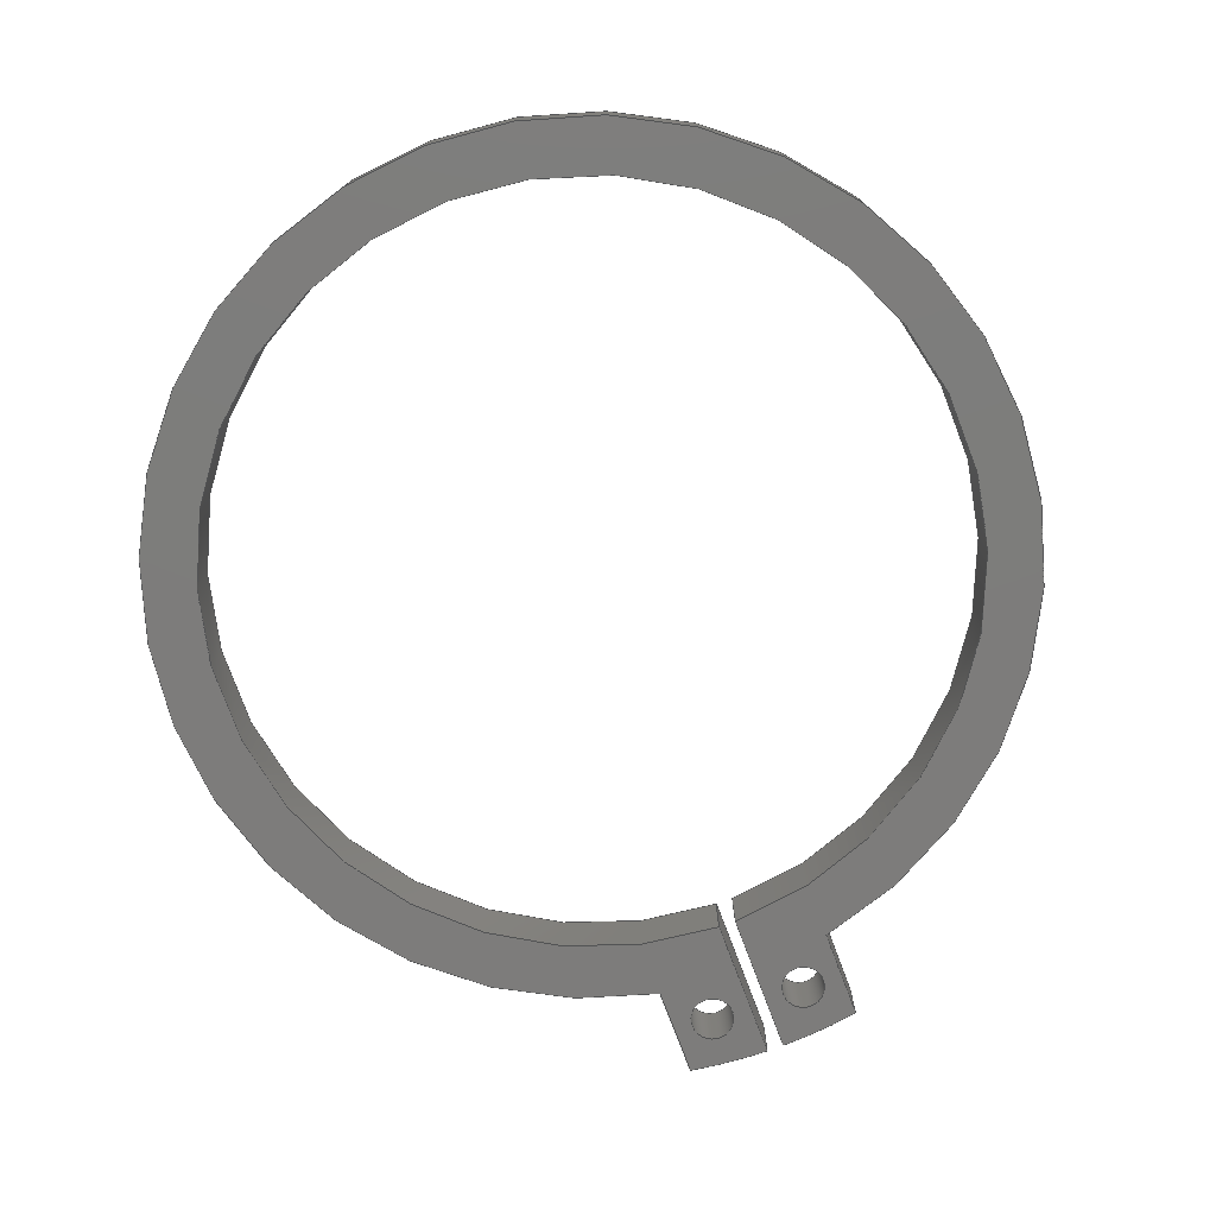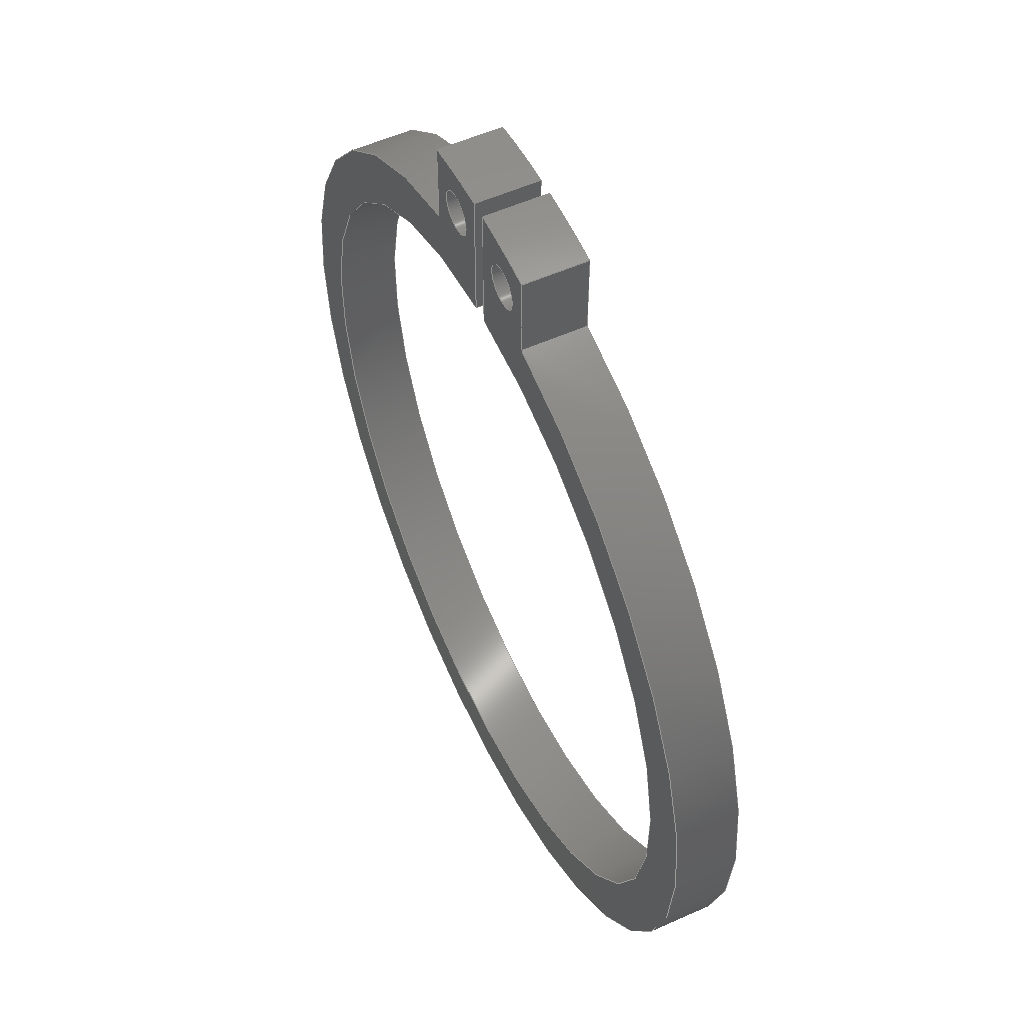
<metadata>
{"format":"step","ext":"step","renderer":"f3d","projection":"perspective","resolution":1024,"background":"white","views":[{"elev":-76.3,"azim":-159.4,"up":"+Y"},{"elev":54.8,"azim":-115.4,"up":"+Z"}]}
</metadata>
<code>
ISO-10303-21;
DATA;
#1=MECHANICAL_DESIGN_GEOMETRIC_PRESENTATION_REPRESENTATION('',(#4),#392);
#2=SHAPE_REPRESENTATION_RELATIONSHIP('SRR','None',#399,#3);
#3=ADVANCED_BREP_SHAPE_REPRESENTATION('',(#5),#391);
#4=STYLED_ITEM('',(#408),#5);
#5=MANIFOLD_SOLID_BREP('Body1',#220);
#6=FACE_BOUND('',#39,.T.);
#7=FACE_BOUND('',#40,.T.);
#8=FACE_BOUND('',#42,.T.);
#9=FACE_BOUND('',#43,.T.);
#10=PLANE('',#243);
#11=PLANE('',#247);
#12=PLANE('',#251);
#13=PLANE('',#255);
#14=PLANE('',#256);
#15=PLANE('',#257);
#16=FACE_OUTER_BOUND('',#28,.T.);
#17=FACE_OUTER_BOUND('',#29,.T.);
#18=FACE_OUTER_BOUND('',#30,.T.);
#19=FACE_OUTER_BOUND('',#31,.T.);
#20=FACE_OUTER_BOUND('',#32,.T.);
#21=FACE_OUTER_BOUND('',#33,.T.);
#22=FACE_OUTER_BOUND('',#34,.T.);
#23=FACE_OUTER_BOUND('',#35,.T.);
#24=FACE_OUTER_BOUND('',#36,.T.);
#25=FACE_OUTER_BOUND('',#37,.T.);
#26=FACE_OUTER_BOUND('',#38,.T.);
#27=FACE_OUTER_BOUND('',#41,.T.);
#28=EDGE_LOOP('',(#142,#143,#144,#145));
#29=EDGE_LOOP('',(#146,#147,#148,#149));
#30=EDGE_LOOP('',(#150,#151,#152,#153));
#31=EDGE_LOOP('',(#154,#155,#156,#157));
#32=EDGE_LOOP('',(#158,#159,#160,#161));
#33=EDGE_LOOP('',(#162,#163,#164,#165));
#34=EDGE_LOOP('',(#166,#167,#168,#169));
#35=EDGE_LOOP('',(#170,#171,#172,#173));
#36=EDGE_LOOP('',(#174,#175,#176,#177));
#37=EDGE_LOOP('',(#178,#179,#180,#181));
#38=EDGE_LOOP('',(#182,#183,#184,#185,#186,#187,#188,#189));
#39=EDGE_LOOP('',(#190));
#40=EDGE_LOOP('',(#191));
#41=EDGE_LOOP('',(#192,#193,#194,#195,#196,#197,#198,#199));
#42=EDGE_LOOP('',(#200));
#43=EDGE_LOOP('',(#201));
#44=LINE('',#331,#62);
#45=LINE('',#337,#63);
#46=LINE('',#344,#64);
#47=LINE('',#347,#65);
#48=LINE('',#350,#66);
#49=LINE('',#352,#67);
#50=LINE('',#353,#68);
#51=LINE('',#359,#69);
#52=LINE('',#362,#70);
#53=LINE('',#364,#71);
#54=LINE('',#365,#72);
#55=LINE('',#371,#73);
#56=LINE('',#374,#74);
#57=LINE('',#376,#75);
#58=LINE('',#377,#76);
#59=LINE('',#383,#77);
#60=LINE('',#385,#78);
#61=LINE('',#386,#79);
#62=VECTOR('',#264,0.05);
#63=VECTOR('',#271,0.05);
#64=VECTOR('',#278,1);
#65=VECTOR('',#281,1);
#66=VECTOR('',#284,1);
#67=VECTOR('',#285,1);
#68=VECTOR('',#286,1);
#69=VECTOR('',#293,1);
#70=VECTOR('',#296,1);
#71=VECTOR('',#297,1);
#72=VECTOR('',#298,1);
#73=VECTOR('',#305,1);
#74=VECTOR('',#308,1);
#75=VECTOR('',#309,1);
#76=VECTOR('',#310,1);
#77=VECTOR('',#317,1);
#78=VECTOR('',#320,1);
#79=VECTOR('',#321,1);
#80=CIRCLE('',#235,0.05);
#81=CIRCLE('',#236,0.05);
#82=CIRCLE('',#238,0.05);
#83=CIRCLE('',#239,0.05);
#84=CIRCLE('',#241,0.875);
#85=CIRCLE('',#242,0.875);
#86=CIRCLE('',#245,1.2);
#87=CIRCLE('',#246,1.2);
#88=CIRCLE('',#249,1);
#89=CIRCLE('',#250,1);
#90=CIRCLE('',#253,1.2);
#91=CIRCLE('',#254,1.2);
#92=VERTEX_POINT('',#328);
#93=VERTEX_POINT('',#330);
#94=VERTEX_POINT('',#334);
#95=VERTEX_POINT('',#336);
#96=VERTEX_POINT('',#340);
#97=VERTEX_POINT('',#341);
#98=VERTEX_POINT('',#343);
#99=VERTEX_POINT('',#345);
#100=VERTEX_POINT('',#349);
#101=VERTEX_POINT('',#351);
#102=VERTEX_POINT('',#355);
#103=VERTEX_POINT('',#357);
#104=VERTEX_POINT('',#361);
#105=VERTEX_POINT('',#363);
#106=VERTEX_POINT('',#367);
#107=VERTEX_POINT('',#369);
#108=VERTEX_POINT('',#373);
#109=VERTEX_POINT('',#375);
#110=VERTEX_POINT('',#379);
#111=VERTEX_POINT('',#381);
#112=EDGE_CURVE('',#92,#92,#80,.T.);
#113=EDGE_CURVE('',#92,#93,#44,.T.);
#114=EDGE_CURVE('',#93,#93,#81,.T.);
#115=EDGE_CURVE('',#94,#94,#82,.T.);
#116=EDGE_CURVE('',#94,#95,#45,.T.);
#117=EDGE_CURVE('',#95,#95,#83,.T.);
#118=EDGE_CURVE('',#96,#97,#84,.T.);
#119=EDGE_CURVE('',#96,#98,#46,.T.);
#120=EDGE_CURVE('',#99,#98,#85,.T.);
#121=EDGE_CURVE('',#97,#99,#47,.T.);
#122=EDGE_CURVE('',#97,#100,#48,.T.);
#123=EDGE_CURVE('',#101,#99,#49,.T.);
#124=EDGE_CURVE('',#100,#101,#50,.T.);
#125=EDGE_CURVE('',#102,#100,#86,.T.);
#126=EDGE_CURVE('',#103,#101,#87,.T.);
#127=EDGE_CURVE('',#102,#103,#51,.T.);
#128=EDGE_CURVE('',#104,#102,#52,.T.);
#129=EDGE_CURVE('',#105,#103,#53,.T.);
#130=EDGE_CURVE('',#104,#105,#54,.T.);
#131=EDGE_CURVE('',#106,#104,#88,.T.);
#132=EDGE_CURVE('',#107,#105,#89,.T.);
#133=EDGE_CURVE('',#106,#107,#55,.T.);
#134=EDGE_CURVE('',#106,#108,#56,.T.);
#135=EDGE_CURVE('',#109,#107,#57,.T.);
#136=EDGE_CURVE('',#108,#109,#58,.T.);
#137=EDGE_CURVE('',#110,#108,#90,.T.);
#138=EDGE_CURVE('',#111,#109,#91,.T.);
#139=EDGE_CURVE('',#110,#111,#59,.T.);
#140=EDGE_CURVE('',#96,#110,#60,.T.);
#141=EDGE_CURVE('',#98,#111,#61,.T.);
#142=ORIENTED_EDGE('',*,*,#112,.F.);
#143=ORIENTED_EDGE('',*,*,#113,.T.);
#144=ORIENTED_EDGE('',*,*,#114,.T.);
#145=ORIENTED_EDGE('',*,*,#113,.F.);
#146=ORIENTED_EDGE('',*,*,#115,.F.);
#147=ORIENTED_EDGE('',*,*,#116,.T.);
#148=ORIENTED_EDGE('',*,*,#117,.T.);
#149=ORIENTED_EDGE('',*,*,#116,.F.);
#150=ORIENTED_EDGE('',*,*,#118,.F.);
#151=ORIENTED_EDGE('',*,*,#119,.T.);
#152=ORIENTED_EDGE('',*,*,#120,.F.);
#153=ORIENTED_EDGE('',*,*,#121,.F.);
#154=ORIENTED_EDGE('',*,*,#122,.F.);
#155=ORIENTED_EDGE('',*,*,#121,.T.);
#156=ORIENTED_EDGE('',*,*,#123,.F.);
#157=ORIENTED_EDGE('',*,*,#124,.F.);
#158=ORIENTED_EDGE('',*,*,#125,.T.);
#159=ORIENTED_EDGE('',*,*,#124,.T.);
#160=ORIENTED_EDGE('',*,*,#126,.F.);
#161=ORIENTED_EDGE('',*,*,#127,.F.);
#162=ORIENTED_EDGE('',*,*,#128,.T.);
#163=ORIENTED_EDGE('',*,*,#127,.T.);
#164=ORIENTED_EDGE('',*,*,#129,.F.);
#165=ORIENTED_EDGE('',*,*,#130,.F.);
#166=ORIENTED_EDGE('',*,*,#131,.T.);
#167=ORIENTED_EDGE('',*,*,#130,.T.);
#168=ORIENTED_EDGE('',*,*,#132,.F.);
#169=ORIENTED_EDGE('',*,*,#133,.F.);
#170=ORIENTED_EDGE('',*,*,#134,.F.);
#171=ORIENTED_EDGE('',*,*,#133,.T.);
#172=ORIENTED_EDGE('',*,*,#135,.F.);
#173=ORIENTED_EDGE('',*,*,#136,.F.);
#174=ORIENTED_EDGE('',*,*,#137,.T.);
#175=ORIENTED_EDGE('',*,*,#136,.T.);
#176=ORIENTED_EDGE('',*,*,#138,.F.);
#177=ORIENTED_EDGE('',*,*,#139,.F.);
#178=ORIENTED_EDGE('',*,*,#140,.T.);
#179=ORIENTED_EDGE('',*,*,#139,.T.);
#180=ORIENTED_EDGE('',*,*,#141,.F.);
#181=ORIENTED_EDGE('',*,*,#119,.F.);
#182=ORIENTED_EDGE('',*,*,#141,.T.);
#183=ORIENTED_EDGE('',*,*,#138,.T.);
#184=ORIENTED_EDGE('',*,*,#135,.T.);
#185=ORIENTED_EDGE('',*,*,#132,.T.);
#186=ORIENTED_EDGE('',*,*,#129,.T.);
#187=ORIENTED_EDGE('',*,*,#126,.T.);
#188=ORIENTED_EDGE('',*,*,#123,.T.);
#189=ORIENTED_EDGE('',*,*,#120,.T.);
#190=ORIENTED_EDGE('',*,*,#115,.T.);
#191=ORIENTED_EDGE('',*,*,#112,.T.);
#192=ORIENTED_EDGE('',*,*,#140,.F.);
#193=ORIENTED_EDGE('',*,*,#118,.T.);
#194=ORIENTED_EDGE('',*,*,#122,.T.);
#195=ORIENTED_EDGE('',*,*,#125,.F.);
#196=ORIENTED_EDGE('',*,*,#128,.F.);
#197=ORIENTED_EDGE('',*,*,#131,.F.);
#198=ORIENTED_EDGE('',*,*,#134,.T.);
#199=ORIENTED_EDGE('',*,*,#137,.F.);
#200=ORIENTED_EDGE('',*,*,#117,.F.);
#201=ORIENTED_EDGE('',*,*,#114,.F.);
#202=CYLINDRICAL_SURFACE('',#234,0.05);
#203=CYLINDRICAL_SURFACE('',#237,0.05);
#204=CYLINDRICAL_SURFACE('',#240,0.875);
#205=CYLINDRICAL_SURFACE('',#244,1.2);
#206=CYLINDRICAL_SURFACE('',#248,1);
#207=CYLINDRICAL_SURFACE('',#252,1.2);
#208=ADVANCED_FACE('',(#16),#202,.F.);
#209=ADVANCED_FACE('',(#17),#203,.F.);
#210=ADVANCED_FACE('',(#18),#204,.F.);
#211=ADVANCED_FACE('',(#19),#10,.T.);
#212=ADVANCED_FACE('',(#20),#205,.T.);
#213=ADVANCED_FACE('',(#21),#11,.T.);
#214=ADVANCED_FACE('',(#22),#206,.T.);
#215=ADVANCED_FACE('',(#23),#12,.T.);
#216=ADVANCED_FACE('',(#24),#207,.T.);
#217=ADVANCED_FACE('',(#25),#13,.T.);
#218=ADVANCED_FACE('',(#26,#6,#7),#14,.T.);
#219=ADVANCED_FACE('',(#27,#8,#9),#15,.F.);
#220=CLOSED_SHELL('',(#208,#209,#210,#211,#212,#213,#214,#215,#216,#217,
#218,#219));
#221=DERIVED_UNIT_ELEMENT(#223,1);
#222=DERIVED_UNIT_ELEMENT(#394,3);
#223=(
MASS_UNIT()
NAMED_UNIT(*)
SI_UNIT(.KILO.,.GRAM.)
);
#224=DERIVED_UNIT((#221,#222));
#225=MEASURE_REPRESENTATION_ITEM('density measure',
POSITIVE_RATIO_MEASURE(7850),#224);
#226=PROPERTY_DEFINITION_REPRESENTATION(#231,#228);
#227=PROPERTY_DEFINITION_REPRESENTATION(#232,#229);
#228=REPRESENTATION('material name',(#230),#391);
#229=REPRESENTATION('density',(#225),#391);
#230=DESCRIPTIVE_REPRESENTATION_ITEM('Steel','Steel');
#231=PROPERTY_DEFINITION('material property','material name',#401);
#232=PROPERTY_DEFINITION('material property','density of part',#401);
#233=AXIS2_PLACEMENT_3D('placement',#326,#258,#259);
#234=AXIS2_PLACEMENT_3D('',#327,#260,#261);
#235=AXIS2_PLACEMENT_3D('',#329,#262,#263);
#236=AXIS2_PLACEMENT_3D('',#332,#265,#266);
#237=AXIS2_PLACEMENT_3D('',#333,#267,#268);
#238=AXIS2_PLACEMENT_3D('',#335,#269,#270);
#239=AXIS2_PLACEMENT_3D('',#338,#272,#273);
#240=AXIS2_PLACEMENT_3D('',#339,#274,#275);
#241=AXIS2_PLACEMENT_3D('',#342,#276,#277);
#242=AXIS2_PLACEMENT_3D('',#346,#279,#280);
#243=AXIS2_PLACEMENT_3D('',#348,#282,#283);
#244=AXIS2_PLACEMENT_3D('',#354,#287,#288);
#245=AXIS2_PLACEMENT_3D('',#356,#289,#290);
#246=AXIS2_PLACEMENT_3D('',#358,#291,#292);
#247=AXIS2_PLACEMENT_3D('',#360,#294,#295);
#248=AXIS2_PLACEMENT_3D('',#366,#299,#300);
#249=AXIS2_PLACEMENT_3D('',#368,#301,#302);
#250=AXIS2_PLACEMENT_3D('',#370,#303,#304);
#251=AXIS2_PLACEMENT_3D('',#372,#306,#307);
#252=AXIS2_PLACEMENT_3D('',#378,#311,#312);
#253=AXIS2_PLACEMENT_3D('',#380,#313,#314);
#254=AXIS2_PLACEMENT_3D('',#382,#315,#316);
#255=AXIS2_PLACEMENT_3D('',#384,#318,#319);
#256=AXIS2_PLACEMENT_3D('',#387,#322,#323);
#257=AXIS2_PLACEMENT_3D('',#388,#324,#325);
#258=DIRECTION('axis',(0,0,1));
#259=DIRECTION('refdir',(1,0,0));
#260=DIRECTION('center_axis',(0,1,0));
#261=DIRECTION('ref_axis',(1,0,0));
#262=DIRECTION('center_axis',(0,-1,0));
#263=DIRECTION('ref_axis',(1,0,0));
#264=DIRECTION('',(0,-1,0));
#265=DIRECTION('center_axis',(0,-1,0));
#266=DIRECTION('ref_axis',(1,0,0));
#267=DIRECTION('center_axis',(0,1,0));
#268=DIRECTION('ref_axis',(1,0,0));
#269=DIRECTION('center_axis',(0,-1,0));
#270=DIRECTION('ref_axis',(1,0,0));
#271=DIRECTION('',(0,-1,0));
#272=DIRECTION('center_axis',(0,-1,0));
#273=DIRECTION('ref_axis',(1,0,0));
#274=DIRECTION('center_axis',(0,1,0));
#275=DIRECTION('ref_axis',(1.031e-16,0,-1));
#276=DIRECTION('center_axis',(0,1,0));
#277=DIRECTION('ref_axis',(0.02286,0,0.9997));
#278=DIRECTION('',(0,1,0));
#279=DIRECTION('center_axis',(0,-1,0));
#280=DIRECTION('ref_axis',(0.02286,0,0.9997));
#281=DIRECTION('',(0,1,0));
#282=DIRECTION('center_axis',(1,0,0));
#283=DIRECTION('ref_axis',(0,0,-1));
#284=DIRECTION('',(0,0,1));
#285=DIRECTION('',(0,0,-1));
#286=DIRECTION('',(0,1,0));
#287=DIRECTION('center_axis',(0,1,0));
#288=DIRECTION('ref_axis',(-0.1689,0,0.9856));
#289=DIRECTION('center_axis',(0,1,0));
#290=DIRECTION('ref_axis',(-0.1689,0,0.9856));
#291=DIRECTION('center_axis',(0,1,0));
#292=DIRECTION('ref_axis',(-0.1689,0,0.9856));
#293=DIRECTION('',(0,1,0));
#294=DIRECTION('center_axis',(-1,0,0));
#295=DIRECTION('ref_axis',(0,0,1));
#296=DIRECTION('',(0,0,1));
#297=DIRECTION('',(0,0,1));
#298=DIRECTION('',(0,1,0));
#299=DIRECTION('center_axis',(0,1,0));
#300=DIRECTION('ref_axis',(-5.551e-16,0,-1));
#301=DIRECTION('center_axis',(0,1,0));
#302=DIRECTION('ref_axis',(0.2027,0,0.9792));
#303=DIRECTION('center_axis',(0,1,0));
#304=DIRECTION('ref_axis',(0.2027,0,0.9792));
#305=DIRECTION('',(0,1,0));
#306=DIRECTION('center_axis',(1,0,0));
#307=DIRECTION('ref_axis',(0,0,-1));
#308=DIRECTION('',(0,0,1));
#309=DIRECTION('',(0,0,-1));
#310=DIRECTION('',(0,1,0));
#311=DIRECTION('center_axis',(0,1,0));
#312=DIRECTION('ref_axis',(0.01667,0,0.9999));
#313=DIRECTION('center_axis',(0,1,0));
#314=DIRECTION('ref_axis',(0.01667,0,0.9999));
#315=DIRECTION('center_axis',(0,1,0));
#316=DIRECTION('ref_axis',(0.01667,0,0.9999));
#317=DIRECTION('',(0,1,0));
#318=DIRECTION('center_axis',(-1,0,0));
#319=DIRECTION('ref_axis',(0,0,1));
#320=DIRECTION('',(0,0,1));
#321=DIRECTION('',(0,0,1));
#322=DIRECTION('center_axis',(0,1,0));
#323=DIRECTION('ref_axis',(1,0,0));
#324=DIRECTION('center_axis',(0,1,0));
#325=DIRECTION('ref_axis',(1,0,0));
#326=CARTESIAN_POINT('',(0,0,0));
#327=CARTESIAN_POINT('Origin',(-11.44,0,14.79));
#328=CARTESIAN_POINT('',(-11.49,0.15,14.79));
#329=CARTESIAN_POINT('Origin',(-11.44,0.15,14.79));
#330=CARTESIAN_POINT('',(-11.49,0,14.79));
#331=CARTESIAN_POINT('',(-11.49,0,14.79));
#332=CARTESIAN_POINT('Origin',(-11.44,0,14.79));
#333=CARTESIAN_POINT('Origin',(-11.22,0,14.79));
#334=CARTESIAN_POINT('',(-11.27,0.15,14.79));
#335=CARTESIAN_POINT('Origin',(-11.22,0.15,14.79));
#336=CARTESIAN_POINT('',(-11.27,0,14.79));
#337=CARTESIAN_POINT('',(-11.27,0,14.79));
#338=CARTESIAN_POINT('Origin',(-11.22,0,14.79));
#339=CARTESIAN_POINT('Origin',(-11.33,0,13.71));
#340=CARTESIAN_POINT('',(-11.31,0,14.59));
#341=CARTESIAN_POINT('',(-11.35,0,14.59));
#342=CARTESIAN_POINT('Origin',(-11.33,0,13.71));
#343=CARTESIAN_POINT('',(-11.31,0.15,14.59));
#344=CARTESIAN_POINT('',(-11.31,0,14.59));
#345=CARTESIAN_POINT('',(-11.35,0.15,14.59));
#346=CARTESIAN_POINT('Origin',(-11.33,0.15,13.71));
#347=CARTESIAN_POINT('',(-11.35,0,14.59));
#348=CARTESIAN_POINT('Origin',(-11.35,0,14.91));
#349=CARTESIAN_POINT('',(-11.35,0,14.91));
#350=CARTESIAN_POINT('',(-11.35,0,14.59));
#351=CARTESIAN_POINT('',(-11.35,0.15,14.91));
#352=CARTESIAN_POINT('',(-11.35,0.15,14.59));
#353=CARTESIAN_POINT('',(-11.35,0,14.91));
#354=CARTESIAN_POINT('Origin',(-11.33,0,13.71));
#355=CARTESIAN_POINT('',(-11.53,0,14.9));
#356=CARTESIAN_POINT('Origin',(-11.33,0,13.71));
#357=CARTESIAN_POINT('',(-11.53,0.15,14.9));
#358=CARTESIAN_POINT('Origin',(-11.33,0.15,13.71));
#359=CARTESIAN_POINT('',(-11.53,0,14.9));
#360=CARTESIAN_POINT('Origin',(-11.53,0,14.69));
#361=CARTESIAN_POINT('',(-11.53,0,14.69));
#362=CARTESIAN_POINT('',(-11.53,0,14.69));
#363=CARTESIAN_POINT('',(-11.53,0.15,14.69));
#364=CARTESIAN_POINT('',(-11.53,0.15,14.69));
#365=CARTESIAN_POINT('',(-11.53,0,14.69));
#366=CARTESIAN_POINT('Origin',(-11.33,0,13.71));
#367=CARTESIAN_POINT('',(-11.12,0,14.69));
#368=CARTESIAN_POINT('Origin',(-11.33,0,13.71));
#369=CARTESIAN_POINT('',(-11.12,0.15,14.69));
#370=CARTESIAN_POINT('Origin',(-11.33,0.15,13.71));
#371=CARTESIAN_POINT('',(-11.12,0,14.69));
#372=CARTESIAN_POINT('Origin',(-11.12,0,14.9));
#373=CARTESIAN_POINT('',(-11.12,0,14.9));
#374=CARTESIAN_POINT('',(-11.12,0,14.69));
#375=CARTESIAN_POINT('',(-11.12,0.15,14.9));
#376=CARTESIAN_POINT('',(-11.12,0.15,14.69));
#377=CARTESIAN_POINT('',(-11.12,0,14.9));
#378=CARTESIAN_POINT('Origin',(-11.33,0,13.71));
#379=CARTESIAN_POINT('',(-11.31,0,14.91));
#380=CARTESIAN_POINT('Origin',(-11.33,0,13.71));
#381=CARTESIAN_POINT('',(-11.31,0.15,14.91));
#382=CARTESIAN_POINT('Origin',(-11.33,0.15,13.71));
#383=CARTESIAN_POINT('',(-11.31,0,14.91));
#384=CARTESIAN_POINT('Origin',(-11.31,0,14.59));
#385=CARTESIAN_POINT('',(-11.31,0,14.59));
#386=CARTESIAN_POINT('',(-11.31,0.15,14.59));
#387=CARTESIAN_POINT('Origin',(-11.33,0.15,13.81));
#388=CARTESIAN_POINT('Origin',(-11.33,0,13.81));
#389=UNCERTAINTY_MEASURE_WITH_UNIT(LENGTH_MEASURE(0.001),#393,
'DISTANCE_ACCURACY_VALUE',
'Maximum model space distance between geometric entities at asserted c
onnectivities');
#390=UNCERTAINTY_MEASURE_WITH_UNIT(LENGTH_MEASURE(0.001),#393,
'DISTANCE_ACCURACY_VALUE',
'Maximum model space distance between geometric entities at asserted c
onnectivities');
#391=(
GEOMETRIC_REPRESENTATION_CONTEXT(3)
GLOBAL_UNCERTAINTY_ASSIGNED_CONTEXT((#389))
GLOBAL_UNIT_ASSIGNED_CONTEXT((#393,#395,#396))
REPRESENTATION_CONTEXT('','3D')
);
#392=(
GEOMETRIC_REPRESENTATION_CONTEXT(3)
GLOBAL_UNCERTAINTY_ASSIGNED_CONTEXT((#390))
GLOBAL_UNIT_ASSIGNED_CONTEXT((#393,#395,#396))
REPRESENTATION_CONTEXT('','3D')
);
#393=(
LENGTH_UNIT()
NAMED_UNIT(*)
SI_UNIT(.CENTI.,.METRE.)
);
#394=(
LENGTH_UNIT()
NAMED_UNIT(*)
SI_UNIT($,.METRE.)
);
#395=(
NAMED_UNIT(*)
PLANE_ANGLE_UNIT()
SI_UNIT($,.RADIAN.)
);
#396=(
NAMED_UNIT(*)
SI_UNIT($,.STERADIAN.)
SOLID_ANGLE_UNIT()
);
#397=SHAPE_DEFINITION_REPRESENTATION(#398,#399);
#398=PRODUCT_DEFINITION_SHAPE('',$,#401);
#399=SHAPE_REPRESENTATION('',(#233),#391);
#400=PRODUCT_DEFINITION_CONTEXT('part definition',#405,'design');
#401=PRODUCT_DEFINITION('Anillo de retenci\X\F3n',
'Anillo de retenci\X\F3n',#402,#400);
#402=PRODUCT_DEFINITION_FORMATION('',$,#407);
#403=PRODUCT_RELATED_PRODUCT_CATEGORY('Anillo de retenci\X\F3n',
'Anillo de retenci\X\F3n',(#407));
#404=APPLICATION_PROTOCOL_DEFINITION('international standard',
'automotive_design',2009,#405);
#405=APPLICATION_CONTEXT(
'Core Data for Automotive Mechanical Design Process');
#406=PRODUCT_CONTEXT('part definition',#405,'mechanical');
#407=PRODUCT('Anillo de retenci\X\F3n','Anillo de retenci\X\F3n',$,(#406));
#408=PRESENTATION_STYLE_ASSIGNMENT((#409));
#409=SURFACE_STYLE_USAGE(.BOTH.,#410);
#410=SURFACE_SIDE_STYLE('',(#411));
#411=SURFACE_STYLE_FILL_AREA(#412);
#412=FILL_AREA_STYLE('Steel - Satin',(#413));
#413=FILL_AREA_STYLE_COLOUR('Steel - Satin',#414);
#414=COLOUR_RGB('Steel - Satin',0.6275,0.6275,0.6275);
ENDSEC;
END-ISO-10303-21;

</code>
